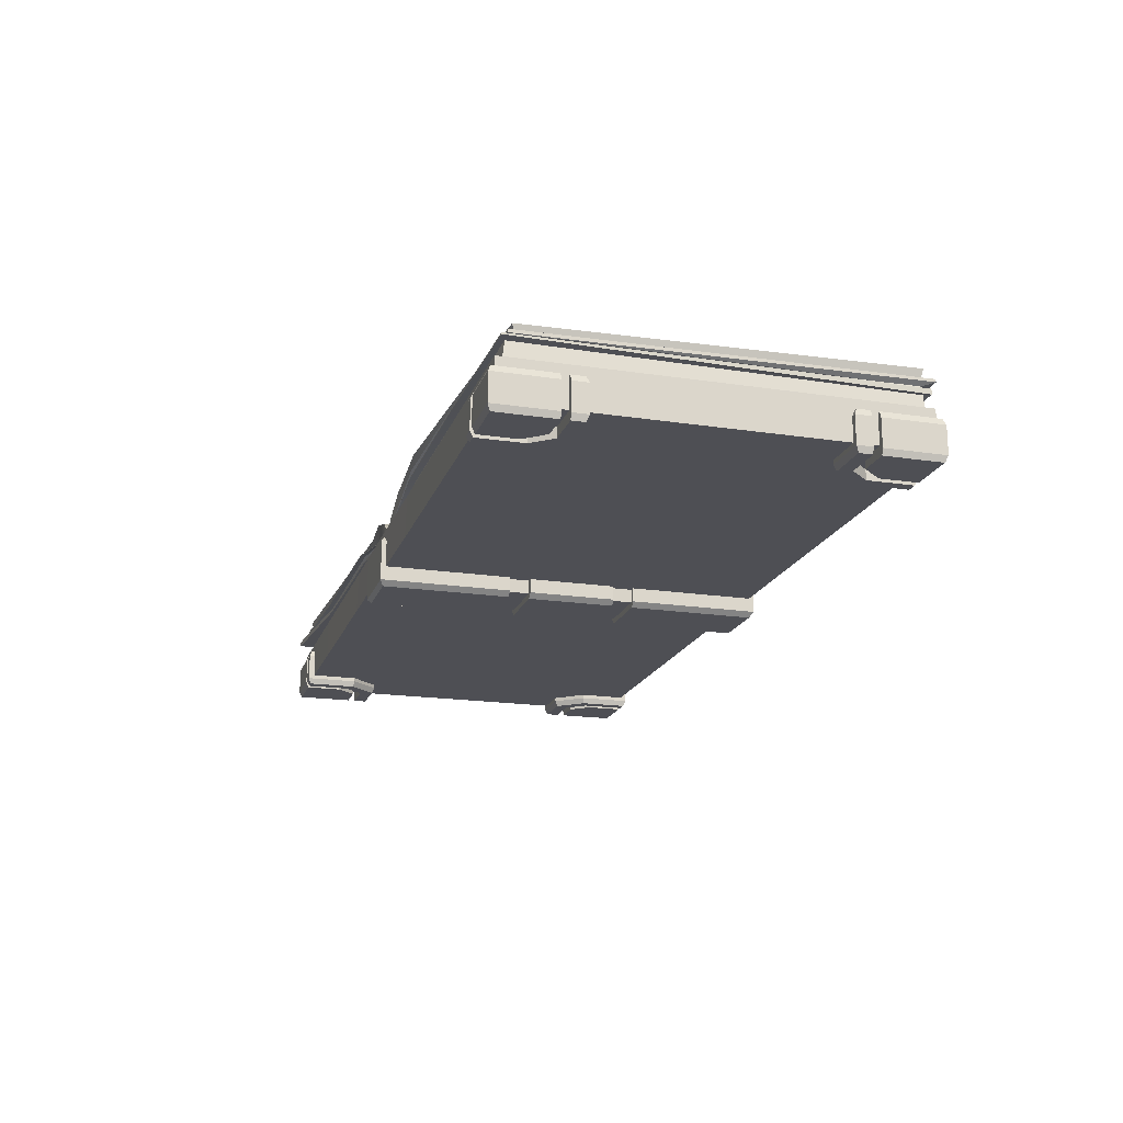
<metadata>
{"format":"obj","ext":"obj","renderer":"f3d","projection":"perspective","resolution":1024,"background":"white","views":[{"elev":-18.4,"azim":-106.3,"up":"+Y"}]}
</metadata>
<code>
o char_handbook_geo_char_handbook_geoMesh
v -2.28 -0.3777 -0.8626
v -2.373 -0.3777 -0.7542
v -2.28 -0.3777 -1.068
v -2.28 -0.4108 -1.082
v -2.561 -0.4108 -1.082
v -2.549 -0.3777 -1.068
v -2.549 -0.3777 -0.7542
v -2.561 -0.4108 -0.7542
v -2.28 -0.5933 -0.8626
v -2.373 -0.5933 -0.7542
v -2.28 -0.5933 -1.068
v -2.28 -0.5602 -1.082
v -2.561 -0.5602 -1.082
v -2.549 -0.5933 -1.068
v -2.549 -0.5933 -0.7542
v -2.561 -0.5602 -0.7542
v -2.335 -0.3777 -0.7099
v -2.243 -0.3777 -0.8183
v -2.561 -0.4108 -0.6253
v -2.549 -0.3777 -0.6393
v -2.549 -0.3777 -0.7099
v -2.561 -0.4108 -0.7099
v -2.305 -0.4108 -0.6253
v -2.31 -0.3777 -0.6393
v -2.182 -0.3777 -1.068
v -2.17 -0.4108 -1.082
v -2.243 -0.4108 -1.082
v -2.243 -0.3777 -1.068
v -2.182 -0.3777 -0.789
v -2.17 -0.4108 -0.7832
v -2.335 -0.5933 -0.7099
v -2.243 -0.5933 -0.8183
v -2.561 -0.5602 -0.6253
v -2.549 -0.5933 -0.6393
v -2.549 -0.5933 -0.7099
v -2.561 -0.5602 -0.7099
v -2.305 -0.5602 -0.6253
v -2.31 -0.5933 -0.6393
v -2.182 -0.5933 -1.068
v -2.17 -0.5602 -1.082
v -2.243 -0.5602 -1.082
v -2.243 -0.5933 -1.068
v -2.182 -0.5933 -0.789
v -2.17 -0.5602 -0.7832
v -2.28 -0.3777 0.8626
v -2.373 -0.3777 0.7542
v -2.28 -0.3777 1.068
v -2.28 -0.4108 1.082
v -2.561 -0.4108 1.082
v -2.549 -0.3777 1.068
v -2.549 -0.3777 0.7542
v -2.561 -0.4108 0.7542
v -2.28 -0.5933 0.8626
v -2.373 -0.5933 0.7542
v -2.28 -0.5933 1.068
v -2.28 -0.5602 1.082
v -2.561 -0.5602 1.082
v -2.549 -0.5933 1.068
v -2.549 -0.5933 0.7542
v -2.561 -0.5602 0.7542
v -2.335 -0.3777 0.7099
v -2.243 -0.3777 0.8183
v -2.561 -0.4108 0.6253
v -2.549 -0.3777 0.6393
v -2.549 -0.3777 0.7099
v -2.561 -0.4108 0.7099
v -2.305 -0.4108 0.6253
v -2.31 -0.3777 0.6393
v -2.182 -0.3777 1.068
v -2.17 -0.4108 1.082
v -2.243 -0.4108 1.082
v -2.243 -0.3777 1.068
v -2.182 -0.3777 0.789
v -2.17 -0.4108 0.7832
v -2.335 -0.5933 0.7099
v -2.243 -0.5933 0.8183
v -2.561 -0.5602 0.6253
v -2.549 -0.5933 0.6393
v -2.549 -0.5933 0.7099
v -2.561 -0.5602 0.7099
v -2.305 -0.5602 0.6253
v -2.31 -0.5933 0.6393
v -2.182 -0.5933 1.068
v -2.17 -0.5602 1.082
v -2.243 -0.5602 1.082
v -2.243 -0.5933 1.068
v -2.182 -0.5933 0.789
v -2.17 -0.5602 0.7832
v 2.278 -0.3777 -0.8626
v 2.371 -0.3777 -0.7542
v 2.278 -0.3777 -1.068
v 2.278 -0.4108 -1.082
v 2.558 -0.4108 -1.082
v 2.546 -0.3777 -1.068
v 2.546 -0.3777 -0.7542
v 2.558 -0.4108 -0.7542
v 2.278 -0.5933 -0.8626
v 2.371 -0.5933 -0.7542
v 2.278 -0.5933 -1.068
v 2.278 -0.5602 -1.082
v 2.558 -0.5602 -1.082
v 2.546 -0.5933 -1.068
v 2.546 -0.5933 -0.7542
v 2.558 -0.5602 -0.7542
v 2.333 -0.3777 -0.7099
v 2.24 -0.3777 -0.8183
v 2.558 -0.4108 -0.6253
v 2.546 -0.3777 -0.6393
v 2.546 -0.3777 -0.7099
v 2.558 -0.4108 -0.7099
v 2.303 -0.4108 -0.6253
v 2.308 -0.3777 -0.6393
v 2.18 -0.3777 -1.068
v 2.168 -0.4108 -1.082
v 2.24 -0.4108 -1.082
v 2.24 -0.3777 -1.068
v 2.18 -0.3777 -0.789
v 2.168 -0.4108 -0.7832
v 2.333 -0.5933 -0.7099
v 2.24 -0.5933 -0.8183
v 2.558 -0.5602 -0.6253
v 2.546 -0.5933 -0.6393
v 2.546 -0.5933 -0.7099
v 2.558 -0.5602 -0.7099
v 2.303 -0.5602 -0.6253
v 2.308 -0.5933 -0.6393
v 2.18 -0.5933 -1.068
v 2.168 -0.5602 -1.082
v 2.24 -0.5602 -1.082
v 2.24 -0.5933 -1.068
v 2.18 -0.5933 -0.789
v 2.168 -0.5602 -0.7832
v 2.278 -0.3777 0.8626
v 2.371 -0.3777 0.7542
v 2.278 -0.3777 1.068
v 2.278 -0.4108 1.082
v 2.558 -0.4108 1.082
v 2.546 -0.3777 1.068
v 2.546 -0.3777 0.7542
v 2.558 -0.4108 0.7542
v 2.278 -0.5933 0.8626
v 2.371 -0.5933 0.7542
v 2.278 -0.5933 1.068
v 2.278 -0.5602 1.082
v 2.558 -0.5602 1.082
v 2.546 -0.5933 1.068
v 2.546 -0.5933 0.7542
v 2.558 -0.5602 0.7542
v 2.333 -0.3777 0.7099
v 2.24 -0.3777 0.8183
v 2.558 -0.4108 0.6253
v 2.546 -0.3777 0.6393
v 2.546 -0.3777 0.7099
v 2.558 -0.4108 0.7099
v 2.303 -0.4108 0.6253
v 2.308 -0.3777 0.6393
v 2.18 -0.3777 1.068
v 2.168 -0.4108 1.082
v 2.24 -0.4108 1.082
v 2.24 -0.3777 1.068
v 2.18 -0.3777 0.789
v 2.168 -0.4108 0.7832
v 2.333 -0.5933 0.7099
v 2.24 -0.5933 0.8183
v 2.558 -0.5602 0.6253
v 2.546 -0.5933 0.6393
v 2.546 -0.5933 0.7099
v 2.558 -0.5602 0.7099
v 2.303 -0.5602 0.6253
v 2.308 -0.5933 0.6393
v 2.18 -0.5933 1.068
v 2.168 -0.5602 1.082
v 2.24 -0.5602 1.082
v 2.24 -0.5933 1.068
v 2.18 -0.5933 0.789
v 2.168 -0.5602 0.7832
v 2.529 -0.5387 1.047
v 2.421 -0.1249 0.9763
v 2.469 -0.09892 -1.029
v 2.529 -0.5387 -1.047
v 2.529 -0.3227 1.047
v 2.529 -0.3227 -1.047
v 0 -0.3227 1.007
v 0 -0.3227 -1.007
v 2.445 -0.1694 -1.017
v 2.417 -0.1556 0.9692
v 2.452 -0.1824 0.9294
v 2.465 -0.1924 -1.007
v 2.484 -0.184 1.004
v 2.484 -0.167 1.004
v 2.498 -0.1562 -1.045
v 2.498 -0.171 -1.045
v 2.506 -0.3227 1.007
v 2.465 -0.1824 -1.007
v 2.512 -0.33 -1.007
v 2.497 -0.2302 0.9938
v 2.492 -0.2455 -1.007
v 2.479 -0.2213 0.977
v 2.479 -0.2214 -1.007
v 2.514 -0.2302 1.022
v 2.514 -0.2213 1.022
v 2.521 -0.2499 -1.093
v 2.521 -0.2214 -1.093
v 1.67 -0.1682 0.9549
v 1.637 -0.1214 0.9907
v 1.701 -0.08371 -0.9892
v 1.67 -0.1879 -0.9741
v 0.7147 -0.1808 0.9441
v 0.7146 -0.1018 0.9769
v 0.6421 -0.1101 -0.9707
v 0.6423 -0.2064 -0.9266
v 0.7152 -0.2287 1.036
v 0.714 -0.2314 1.001
v 0.7141 -0.3227 1.005
v 0.7156 -0.3227 1.046
v 0.6784 -0.5387 1.046
v 0.6784 -0.5387 -1.046
v 0.6412 -0.3227 -1.046
v 0.6427 -0.3227 -1.005
v 0.6434 -0.2518 -0.9857
v 0.6423 -0.2511 -1.016
v 1.669 -0.2295 1.037
v 1.67 -0.2308 0.9981
v 1.669 -0.3227 1.007
v 1.669 -0.3227 1.047
v 1.669 -0.5387 1.047
v 1.669 -0.5387 -1.047
v 1.669 -0.3227 -1.047
v 1.669 -0.3227 -1.007
v 1.67 -0.2487 -0.9969
v 1.669 -0.2505 -1.028
v 1.669 -0.2236 1.037
v 1.669 -0.2229 0.9866
v 1.67 -0.1916 0.964
v 1.67 -0.1872 1.012
v 1.673 -0.1748 1.012
v 0.7152 -0.2258 1.036
v 0.7138 -0.2245 0.995
v 0.7134 -0.201 0.9837
v 0.7145 -0.1903 1.015
v 0.7151 -0.1904 1.032
v 0.7151 -0.1847 1.031
v 1.669 -0.2317 -1.027
v 1.67 -0.2305 -0.997
v 1.67 -0.1994 -1.01
v 1.667 -0.2004 -1.01
v 1.67 -0.2033 -1.042
v 1.67 -0.1936 -1.042
v 0.6423 -0.2417 -1.016
v 0.6434 -0.2397 -0.9858
v 0.6438 -0.2136 -1.013
v 0.6414 -0.2142 -1.041
v 0.6414 -0.2093 -1.041
v 0 -0.3227 1.047
v 0 -0.3227 -1.047
v -2.532 -0.5387 -1.047
v -2.462 -0.1249 -0.9506
v -2.472 -0.09892 1.029
v -2.532 -0.5387 1.047
v -2.532 -0.3227 -1.047
v -2.532 -0.3227 1.047
v -2.447 -0.1694 1.017
v -2.457 -0.1543 -0.9434
v -2.454 -0.184 -0.9294
v -2.468 -0.1924 1.007
v -2.487 -0.184 -0.9778
v -2.487 -0.167 -0.9775
v -2.496 -0.1562 1.078
v -2.496 -0.171 1.078
v -2.508 -0.3227 -1.007
v -2.468 -0.1824 1.007
v -2.508 -0.3227 1.007
v -2.5 -0.2302 -0.9938
v -2.495 -0.2455 1.007
v -2.482 -0.2213 -0.977
v -2.482 -0.2214 1.007
v -2.557 -0.2302 -1.022
v -2.557 -0.2213 -1.022
v -2.523 -0.2499 1.037
v -2.523 -0.2214 1.037
v -1.673 -0.1682 -0.9549
v -1.64 -0.1214 -0.9907
v -1.704 -0.08371 1.024
v -1.673 -0.1879 1.009
v -0.7175 -0.1808 -0.9854
v -0.7175 -0.09073 -1.018
v -0.645 -0.06427 1.02
v -0.6452 -0.2064 0.9763
v -0.7181 -0.2287 -1.036
v -0.7169 -0.2314 -1.001
v -0.717 -0.3227 -1.005
v -0.7185 -0.3227 -1.046
v -0.6813 -0.5387 -1.046
v -0.6813 -0.5387 1.046
v -0.6441 -0.3227 1.046
v -0.6456 -0.3227 1.005
v -0.6462 -0.2518 0.9857
v -0.6452 -0.2511 1.016
v -1.672 -0.2295 -1.037
v -1.672 -0.2308 -0.9981
v -1.672 -0.3227 -1.007
v -1.672 -0.3227 -1.047
v -1.672 -0.5387 -1.047
v -1.672 -0.5387 1.047
v -1.672 -0.3227 1.047
v -1.672 -0.3227 1.007
v -1.672 -0.2487 0.9969
v -1.672 -0.2505 1.028
v -1.672 -0.2236 -1.037
v -1.672 -0.2229 -0.9866
v -1.673 -0.1916 -0.964
v -1.676 -0.195 -0.9815
v -1.673 -0.176 -1.012
v -0.7181 -0.2258 -1.036
v -0.7167 -0.2245 -0.995
v -0.7163 -0.201 -0.9837
v -0.7174 -0.1903 -1.015
v -0.7245 -0.1989 -1
v -0.7179 -0.1847 -1.031
v -1.672 -0.2317 1.027
v -1.673 -0.2305 0.997
v -1.673 -0.1994 1.01
v -1.673 -0.2033 1.011
v -1.672 -0.2033 1.067
v -1.673 -0.1936 1.066
v -0.6452 -0.2417 1.016
v -0.6462 -0.2397 0.9858
v -0.6453 -0.2162 1.012
v -0.6453 -0.2141 1.013
v -0.6443 -0.2142 1.041
v -0.6443 -0.2093 1.041
v -0.06244 -0.6023 1.047
v 0.06121 -0.6023 1.047
v -0.03743 -0.6023 -1.047
v 0.03634 -0.6023 -1.047
v 0.1261 -0.5387 -1.047
v 0.1261 -0.5387 1.047
v 0.09653 -0.3227 1.047
v 0.09647 -0.3227 1.007
v 0.09549 -0.2142 1.007
v 0.09549 -0.1965 -1.007
v 0.09649 -0.3227 -1.007
v 0.09661 -0.3227 -1.047
v -0.1181 -0.5387 -1.047
v -0.08986 -0.3227 -1.047
v -0.08986 -0.3227 -1.007
v -0.08907 -0.2189 -1.007
v -0.08907 -0.2189 1.007
v -0.0898 -0.3227 1.007
v -0.08985 -0.3227 1.047
v -0.1181 -0.5387 1.047
v -0.2652 -0.1453 1.009
v -0.2655 -0.2648 0.9953
v -0.2655 -0.2657 1.019
v -0.2655 -0.2675 1.019
v -0.2656 -0.2676 1.009
v -0.2656 -0.2684 1.009
v -0.2656 -0.2773 0.9988
v -0.2657 -0.2779 1.01
v -0.2657 -0.2815 1.01
v -0.2657 -0.2818 0.9988
v -0.2658 -0.3227 1.006
v -0.2657 -0.3227 1.047
v -0.2657 -0.5387 1.047
v -0.2658 -0.5387 -1.047
v -0.2658 -0.3227 -1.047
v -0.2657 -0.3227 -1.006
v -0.2657 -0.2767 -1.005
v -0.2656 -0.2759 -1.016
v -0.2656 -0.2749 -1.016
v -0.2656 -0.2743 -1.003
v -0.2655 -0.2664 -0.9989
v -0.2655 -0.2629 -1.009
v -0.2679 -0.2655 -1.004
v -0.2655 -0.2611 -1.015
v -0.2655 -0.2597 -0.9995
v -0.2653 -0.1473 -1.008
v 0.2607 -0.1866 1.008
v 0.2606 -0.1464 -1.009
v 0.2609 -0.2647 -0.9952
v 0.2609 -0.2658 -1.019
v 0.2609 -0.2677 -1.019
v 0.261 -0.2676 -1.009
v 0.261 -0.2684 -1.009
v 0.2605 -0.2766 -0.999
v 0.261 -0.2779 -1.01
v 0.2611 -0.2815 -1.01
v 0.261 -0.2817 -0.9988
v 0.2611 -0.3227 -1.006
v 0.2611 -0.3227 -1.047
v 0.2611 -0.5387 -1.047
v 0.2611 -0.5387 1.047
v 0.2611 -0.3227 1.047
v 0.2611 -0.3227 1.006
v 0.261 -0.2768 1.005
v 0.261 -0.276 1.016
v 0.261 -0.275 1.016
v 0.261 -0.2744 1.003
v 0.2609 -0.2666 0.9989
v 0.2609 -0.2631 1.009
v 0.2609 -0.2632 1.015
v 0.2609 -0.2614 1.015
v 0.2608 -0.2599 0.9995
v 0.04618 -0.2502 -1.007
v 0.04618 -0.2502 1.007
v -0.04679 -0.2561 -1.007
v -0.04679 -0.2561 1.007
v -0.1642 -0.6429 1.055
v -0.1933 -0.615 1.074
v 0.1933 -0.615 1.074
v 0.1642 -0.6429 1.055
v -0.1933 -0.615 -1.074
v -0.1642 -0.6429 -1.055
v 0.1642 -0.6429 -1.055
v 0.1933 -0.615 -1.074
v -0.171 -0.3709 1.06
v -0.1933 -0.3922 1.074
v 0.171 -0.3709 1.06
v 0.1933 -0.3922 1.074
v -0.171 -0.3709 -1.06
v -0.1933 -0.3922 -1.074
v 0.171 -0.3709 -1.06
v 0.1933 -0.3922 -1.074
v 0.1642 -0.6429 -0.3548
v 0.1933 -0.615 -0.3548
v 0.1933 -0.3922 -0.3548
v 0.171 -0.3709 -0.3548
v -0.171 -0.3709 -0.3548
v -0.1933 -0.3922 -0.3548
v -0.1933 -0.615 -0.3548
v -0.1642 -0.6429 -0.3548
v 0.1642 -0.6429 0.3548
v 0.1933 -0.615 0.3548
v 0.1933 -0.3922 0.3548
v 0.171 -0.3709 0.3548
v -0.171 -0.3709 0.3548
v -0.1933 -0.3922 0.3548
v -0.1933 -0.615 0.3548
v -0.1642 -0.6429 0.3548
v 0.1642 -0.6429 -0.2393
v 0.1933 -0.615 -0.2393
v 0.1933 -0.3922 -0.2393
v -0.1933 -0.3922 -0.2393
v -0.1933 -0.615 -0.2393
v -0.1642 -0.6429 -0.2393
v 0.1642 -0.6429 0.2393
v 0.1933 -0.615 0.2393
v 0.1933 -0.3922 0.2393
v -0.1933 -0.3922 0.2393
v -0.1933 -0.615 0.2393
v -0.1642 -0.6429 0.2393
v 0.1613 -0.6123 0.3548
v 0.1613 -0.6123 0.2393
v 0.1686 -0.402 0.3548
v 0.1686 -0.402 0.2393
v -0.1686 -0.402 0.3548
v -0.1686 -0.402 0.2393
v -0.1613 -0.6123 0.3548
v -0.1613 -0.6123 0.2393
v 0.1613 -0.6123 -0.2393
v 0.1613 -0.6123 -0.3548
v 0.1686 -0.402 -0.2393
v 0.1686 -0.402 -0.3548
v -0.1686 -0.402 -0.2393
v -0.1686 -0.402 -0.3548
v -0.1613 -0.6123 -0.2393
v -0.1613 -0.6123 -0.3548
f 11 3 1 9
f 50 49 48 47
f 50 51 52 49
f 101 93 96 104
f 63 67 81 77
f 1 3 6
f 84 88 74 70
f 7 16 15
f 16 7 8
f 6 3 4 5
f 8 7 6 5
f 9 10 14
f 12 3 11
f 3 12 4
f 162 155 169 176
f 14 10 15
f 9 14 11
f 1 6 2
f 2 6 7
f 119 120 106 105
f 28 41 42
f 41 28 27
f 455 453 447 448
f 36 35 34 33
f 74 73 69 70
f 71 70 69 72
f 415 423 426 425
f 19 33 37 23
f 152 156 149 153
f 76 87 83 86
f 441 442 448 447
f 64 68 67 63
f 64 63 66 65
f 88 87 82 81
f 83 87 88 84
f 27 28 25 26
f 118 114 128 132
f 37 44 30 23
f 17 21 20 24
f 25 28 18 29
f 35 21 17 31
f 87 76 75 82
f 36 21 35
f 21 36 22
f 63 77 80 66
f 114 115 129 128
f 171 174 173 172
f 261 260 256 259
f 145 148 140 137
f 45 50 47
f 8 5 13 16
f 60 51 59
f 51 60 52
f 14 13 12 11
f 16 13 14 15
f 53 58 54
f 56 47 48
f 55 47 56
f 125 121 107 111
f 58 59 54
f 53 55 58
f 45 46 50
f 46 51 50
f 18 28 42 32
f 85 72 86
f 72 85 71
f 20 19 23 24
f 80 77 78 79
f 132 128 127 131
f 61 68 64 65
f 422 420 428 427
f 55 53 45 47
f 78 82 75 79
f 155 156 152 151
f 144 145 137 136
f 34 38 37 33
f 104 103 102 101
f 30 26 25 29
f 41 40 39 42
f 54 46 45 53
f 41 27 26 40
f 38 34 35 31
f 69 73 62 72
f 449 443 444 450
f 163 164 175 170
f 65 80 79
f 80 65 66
f 227 180 177 226
f 130 116 106 120
f 136 137 138 135
f 138 137 140 139
f 18 32 31 17
f 413 414 424 431
f 89 94 91
f 177 180 182 181
f 104 95 103
f 95 104 96
f 127 128 129 130
f 146 147 148 145
f 97 102 98
f 91 100 99
f 100 91 92
f 142 134 139 147
f 102 103 98
f 97 99 102
f 89 90 94
f 90 95 94
f 40 26 30 44
f 129 116 130
f 116 129 115
f 125 126 122 121
f 20 21 22 19
f 85 86 83 84
f 429 421 412 430
f 33 19 22 36
f 163 170 166 167
f 32 42 39 43
f 410 433 434 419
f 169 165 166 170
f 166 165 168 167
f 38 43 44 37
f 176 175 171 172
f 157 158 159 160
f 85 84 70 71
f 118 132 125 111
f 112 108 109 105
f 171 175 164 174
f 169 155 151 165
f 109 124 123
f 124 109 110
f 62 76 86 72
f 5 4 12 13
f 113 116 115 114
f 58 57 60 59
f 105 109 123 119
f 98 103 95 90
f 133 135 138
f 439 432 411 408
f 139 148 147
f 148 139 140
f 100 101 102 99
f 96 93 94 95
f 141 142 146
f 135 143 144
f 135 144 136
f 459 453 452 458
f 146 142 147
f 141 146 143
f 133 138 134
f 134 138 139
f 158 172 173 159
f 160 173 174
f 173 160 159
f 111 107 108 112
f 110 109 108 107
f 113 114 118 117
f 93 92 91 94
f 162 176 172 158
f 445 440 446 451
f 119 123 122 126
f 127 130 120 131
f 124 110 107 121
f 78 77 81 82
f 154 151 152 153
f 126 125 132 131
f 157 161 162 158
f 145 144 143 146
f 168 165 151 154
f 417 437 438 409
f 106 116 113 117
f 133 141 143 135
f 119 126 131 120
f 168 153 167
f 153 168 154
f 163 149 150 164
f 261 259 304 305
f 226 177 181 225
f 409 410 419 417
f 89 97 98 90
f 199 187 198
f 187 199 194
f 255 343 336 335
f 326 320 308 298
f 192 189 187
f 192 187 188
f 305 306 272 261
f 258 257 263 262
f 122 123 124 121
f 186 185 179 178
f 197 200 196
f 202 200 197
f 256 303 304 259
f 346 345 366 367
f 216 392 391 217
f 349 362 363 350
f 292 302 301 291
f 303 293 294 304
f 303 302 292 293
f 305 295 296 306
f 176 169 170 175
f 363 364 351 350
f 393 215 214 394
f 150 161 157 160
f 215 393 392 216
f 217 227 226 216
f 260 302 303 256
f 10 9 1 2
f 76 62 61 75
f 337 338 254 333
f 276 264 275
f 264 276 271
f 248 191 192 247
f 190 189 192 191
f 265 266 264
f 269 266 265
f 39 40 44 43
f 302 260 270 301
f 260 261 272
f 260 272 270
f 200 202 203 201
f 274 277 273
f 277 274 279
f 255 334 344 345
f 339 183 254 338
f 336 343 390 391
f 390 343 342 389
f 255 345 346 184
f 215 216 226 225
f 254 183 349 350
f 217 218 228 227
f 224 214 215 225
f 272 274 273 270
f 415 425 424 414
f 389 219 218 390
f 43 38 31 32
f 267 266 269 268
f 332 333 254
f 334 255 335
f 254 351 332
f 351 254 350
f 280 278 277 279
f 349 359 360
f 338 393 394 339
f 344 365 366 345
f 196 193 195 197
f 458 452 432 439
f 391 390 218 217
f 342 343 255 184
f 295 294 364 363
f 320 280 279 308
f 190 236 235 189
f 393 338 337 392
f 362 296 295 363
f 305 304 294 295
f 364 294 293 365
f 293 292 366 365
f 366 292 291 367
f 58 55 56 57
f 411 432 433 410
f 411 409 408
f 410 409 411
f 412 415 413
f 413 415 414
f 141 133 134 142
f 417 419 416
f 416 419 418
f 438 439 408 409
f 416 436 437 417
f 422 421 420
f 423 421 422
f 421 423 415 412
f 100 92 93 101
f 174 164 150 160
f 48 49 57 56
f 435 436 416 418
f 430 412 413 431
f 89 91 99 97
f 434 435 418 419
f 149 163 167 153
f 426 423 422 427
f 51 46 54 59
f 421 429 428 420
f 52 60 57 49
f 450 444 445 451
f 453 455 454 452
f 467 461 460 466
f 456 457 459 458
f 461 463 462 460
f 464 465 467 466
f 227 228 182 180
f 79 75 61 65
f 81 67 74 88
f 440 441 447 446
f 7 15 10 2
f 433 432 452
f 446 447 453
f 457 449 450 459
f 433 452 454 434
f 441 460 462 442
f 439 438 458
f 450 451 459
f 467 431 424 461
f 466 460 440 445
f 441 440 460
f 424 425 461
f 444 443 464 466
f 438 437 456 458
f 465 429 430 467
f 463 461 425 426
f 445 444 466
f 430 431 467
f 451 446 453 459
f 231 202 197 230
f 274 272 306 307
f 352 287 288 353
f 208 204 205 209
f 229 230 197 195
f 398 399 339
f 271 276 321 322
f 407 406 347 348
f 342 404 341
f 342 184 404
f 265 323 324 269
f 401 402 339
f 204 208 242 236
f 400 401 339
f 402 403 339
f 185 248 207
f 191 248 185
f 190 191 185 186
f 399 400 339
f 246 188 245
f 194 245 188
f 181 182 195
f 181 195 193
f 188 187 194
f 240 234 235 241
f 381 253 252 382
f 396 397 339
f 299 309 314 289
f 330 324 323 329
f 397 398 339
f 201 199 198
f 201 203 199
f 195 182 228 229
f 318 312 313 319
f 257 282 281 263
f 353 349 348 352
f 287 352 377 286
f 206 179 185 207
f 395 396 339
f 394 395 339
f 273 300 301 270
f 385 250 249 386
f 251 383 382 252
f 301 300 290 291
f 388 220 219 389
f 306 296 297 307
f 298 308 307 297
f 334 335 333 332
f 318 374 373 317
f 310 275 264 311
f 193 224 225 181
f 236 190 186
f 236 186 204
f 277 278 309 299
f 310 315 314 309
f 310 311 316 315
f 234 240 239
f 220 230 229 219
f 354 331 330 355
f 331 325 324 330
f 316 372 371 315
f 233 238 237 232
f 271 322 323 265
f 371 372 346
f 405 404 184 183
f 348 349 407
f 183 407 349
f 209 378 403 208
f 285 286 377 376
f 346 374 375
f 346 373 374
f 346 375 376
f 204 186 178 205
f 262 284 283 258
f 267 268 262
f 267 262 263
f 346 372 373
f 220 221 231 230
f 265 264 271
f 224 193 196 223
f 251 252 247 246
f 242 402 401 241
f 369 370 346
f 243 203 202 231
f 299 273 277
f 273 299 300
f 370 371 346
f 247 192 188 246
f 321 276 320
f 280 320 276
f 308 279 274
f 308 274 307
f 276 275 278 280
f 287 286 282 283
f 210 206 207 211
f 209 205 206 210
f 322 321 327 328
f 368 369 346
f 346 367 368
f 212 213 223 222
f 327 321 320 326
f 213 214 224 223
f 386 249 221 387
f 316 317 373 372
f 201 232 222 200
f 309 278 275
f 275 310 309
f 199 244 245 194
f 313 267 263 281
f 312 267 313
f 267 312 266
f 268 325 284 262
f 232 237 212 222
f 355 330 329 356
f 311 317 316
f 317 311 318
f 318 311 312
f 207 248 253 211
f 249 243 231 221
f 250 244 243 249
f 189 235 234 187
f 253 248 247 252
f 290 289 369 368
f 242 208 403 402
f 198 233 232 201
f 346 406 184
f 406 346 347
f 364 365 344 351
f 379 210 211 380
f 348 347 377 352
f 376 377 347 346
f 381 342 380
f 382 342 381
f 383 342 382
f 384 342 383
f 385 342 384
f 386 342 385
f 387 342 386
f 388 342 387
f 389 342 388
f 337 336 391 392
f 340 339 403 378
f 405 339 340
f 339 405 183
f 340 341 404 405
f 264 266 312 311
f 354 349 353
f 355 349 354
f 356 349 355
f 357 349 356
f 349 357 358
f 349 358 359
f 349 360 361
f 362 349 361
f 199 203 243 244
f 213 395 394 214
f 375 319 285 376
f 384 251 250 385
f 353 288 331 354
f 241 401 400 240
f 333 335 336 337
f 370 314 315 371
f 228 218 219 229
f 240 400 399 239
f 300 299 289 290
f 237 397 396 212
f 397 237 238 398
f 239 399 398 238
f 328 327 358 357
f 233 198 187 234
f 236 242 241 235
f 220 388 387 221
f 285 281 282 286
f 378 379 341 340
f 283 282 257 258
f 341 379 380 342
f 356 329 328 357
f 212 396 395 213
f 384 383 251
f 374 318 319 375
f 359 326 298 360
f 298 297 361 360
f 361 297 296 362
f 291 290 368 367
f 285 319 313 281
f 234 239 238 233
f 358 327 326 359
f 380 211 253 381
f 325 268 269 324
f 325 331 288 284
f 314 370 369 289
f 222 223 196 200
f 183 184 406 407
f 251 245 244 250
f 284 288 287 283
f 344 334 332 351
f 210 379 378 209
f 178 179 206 205

</code>
